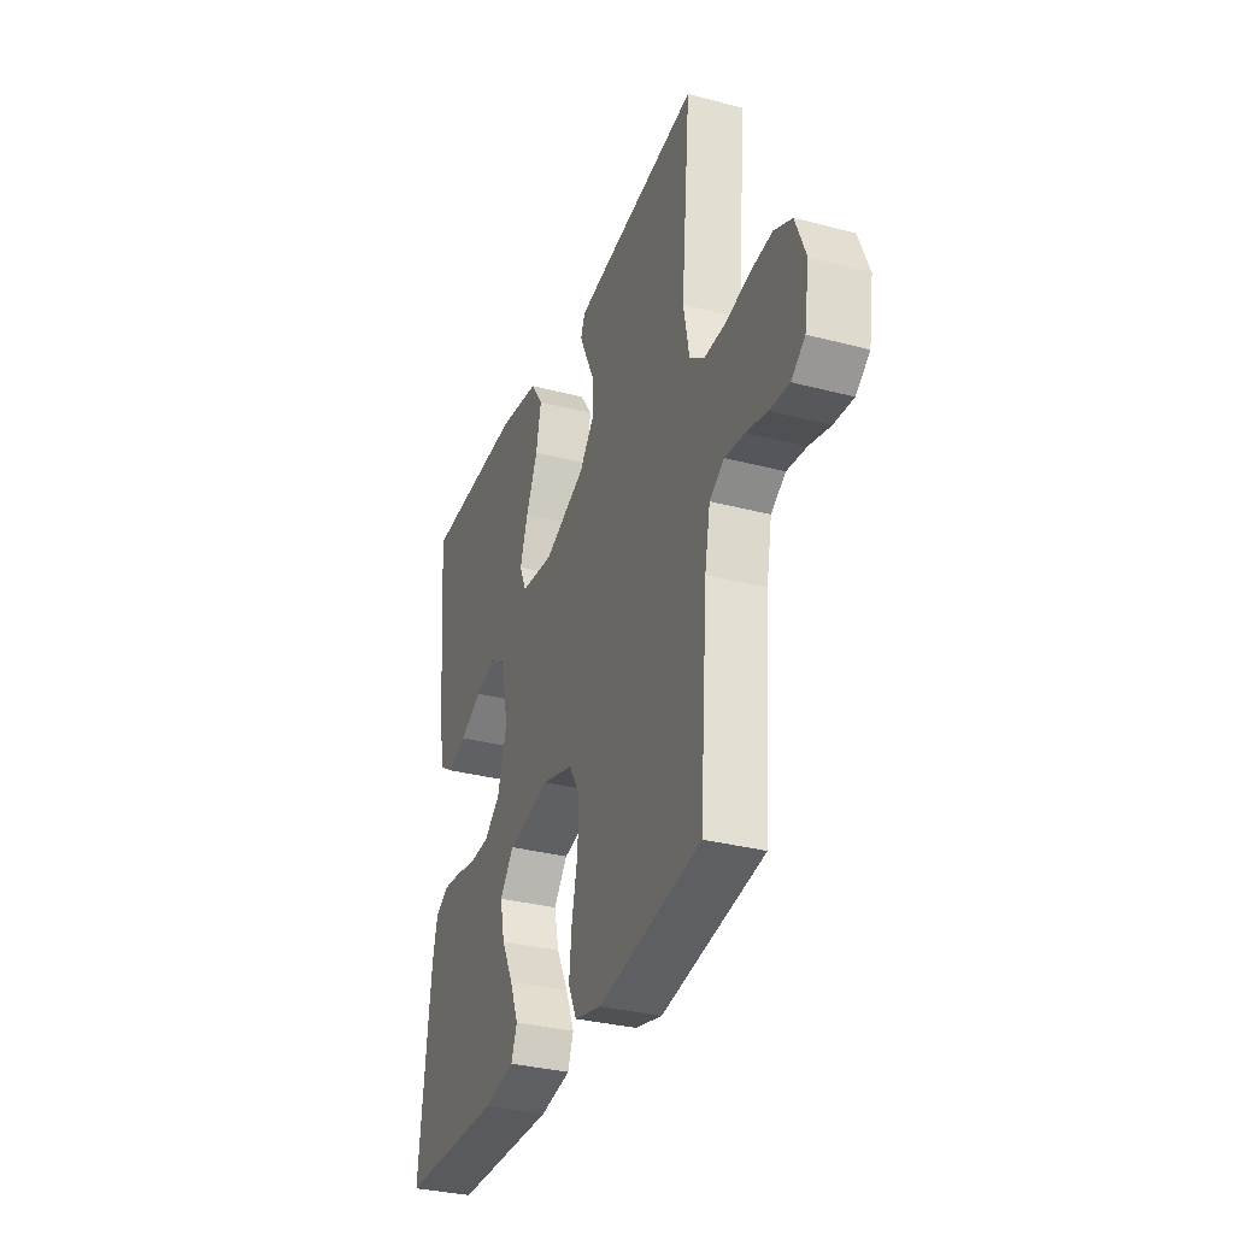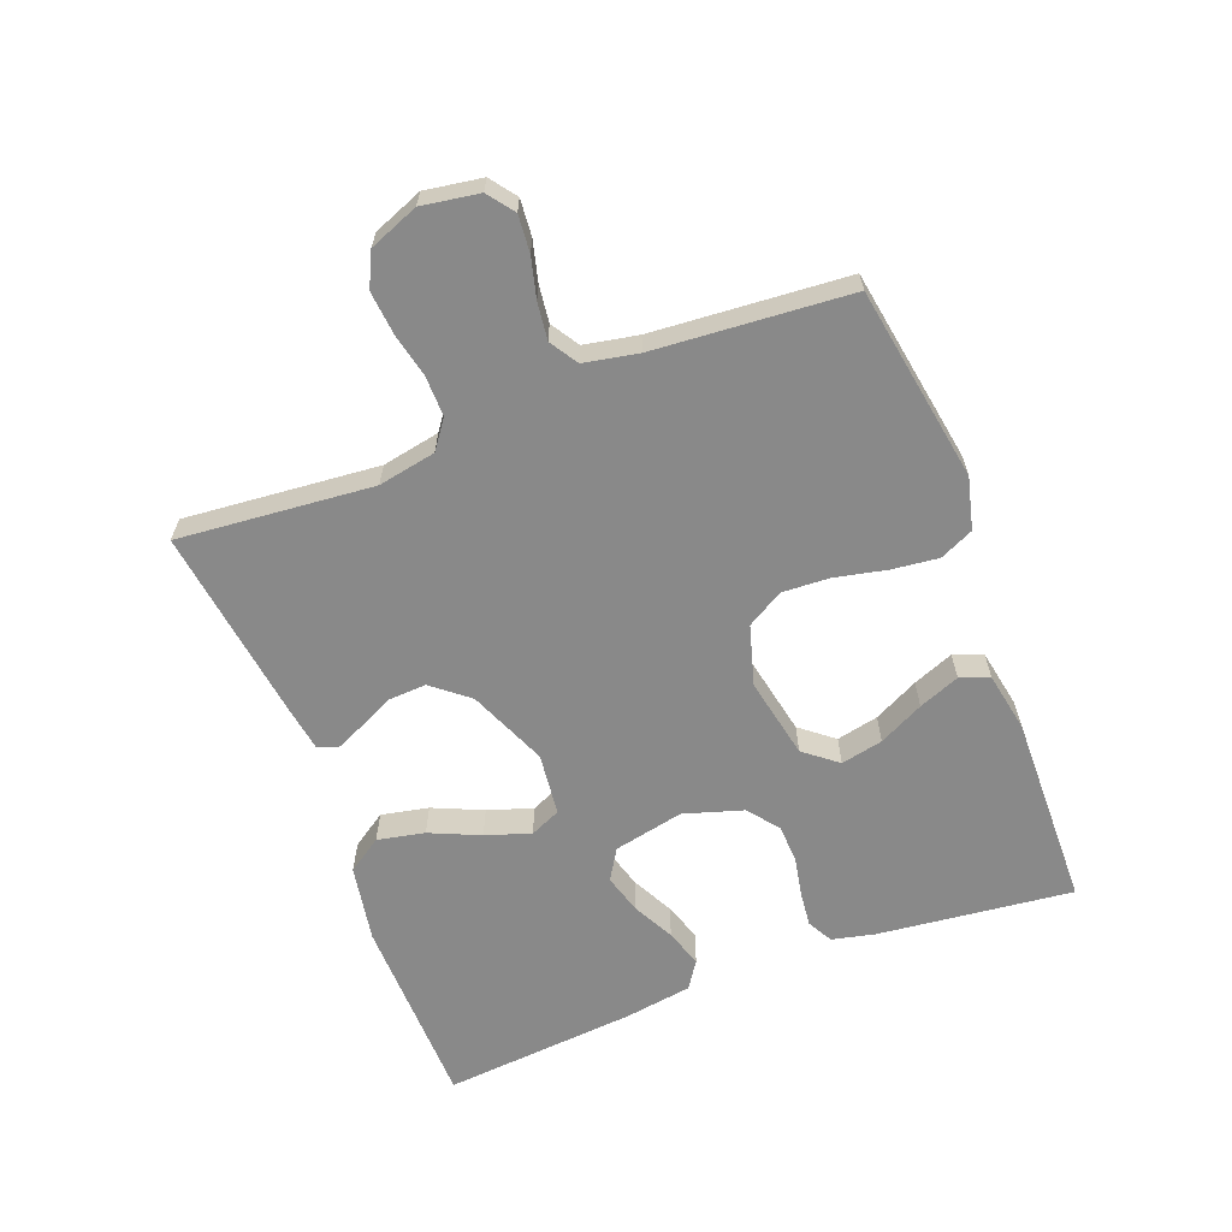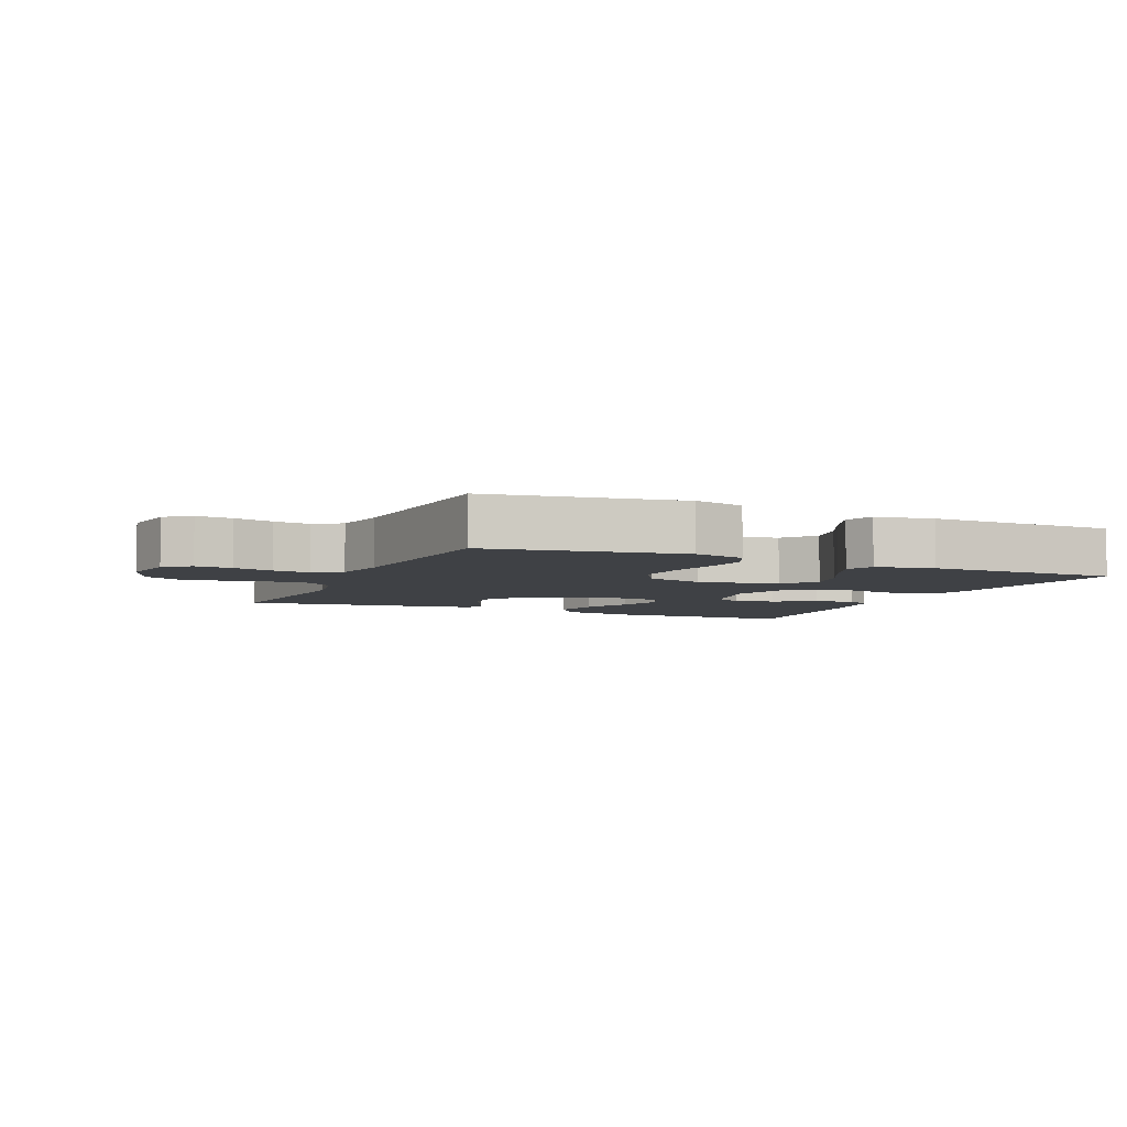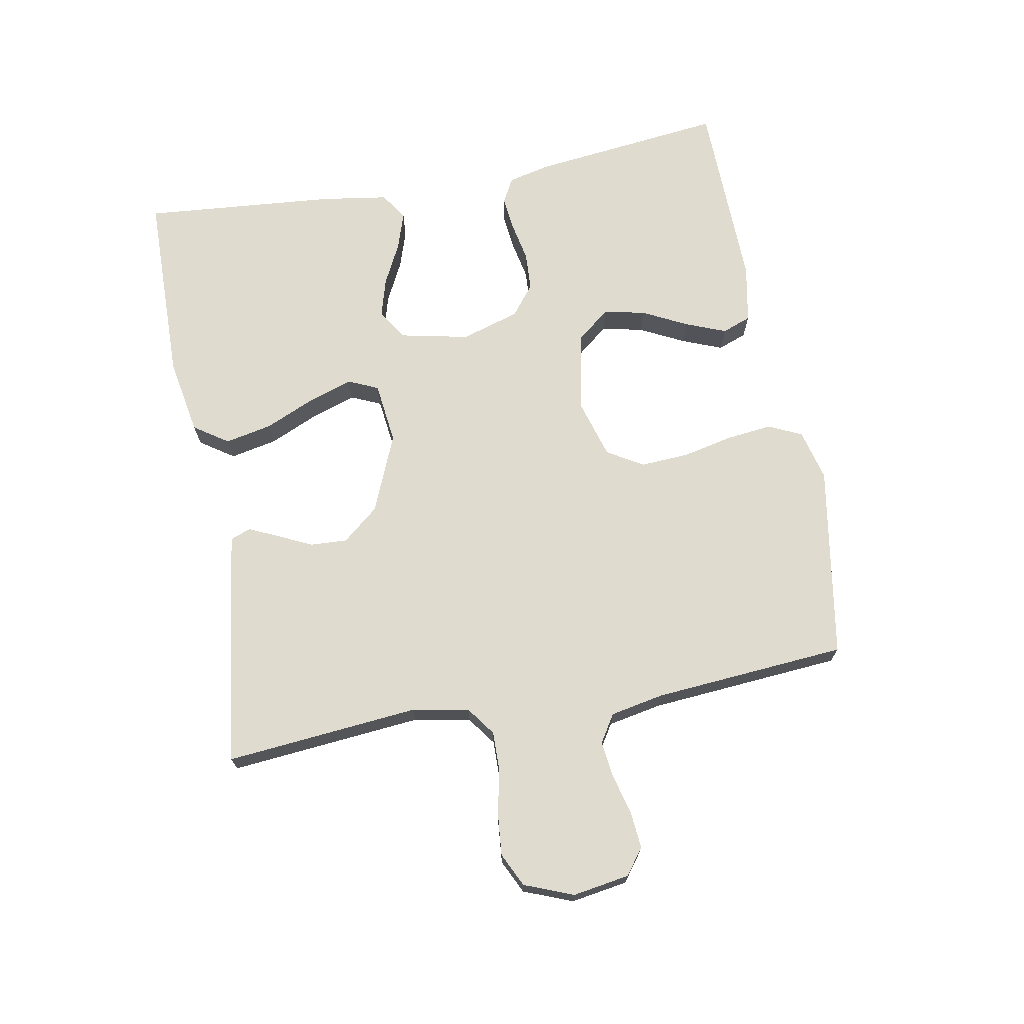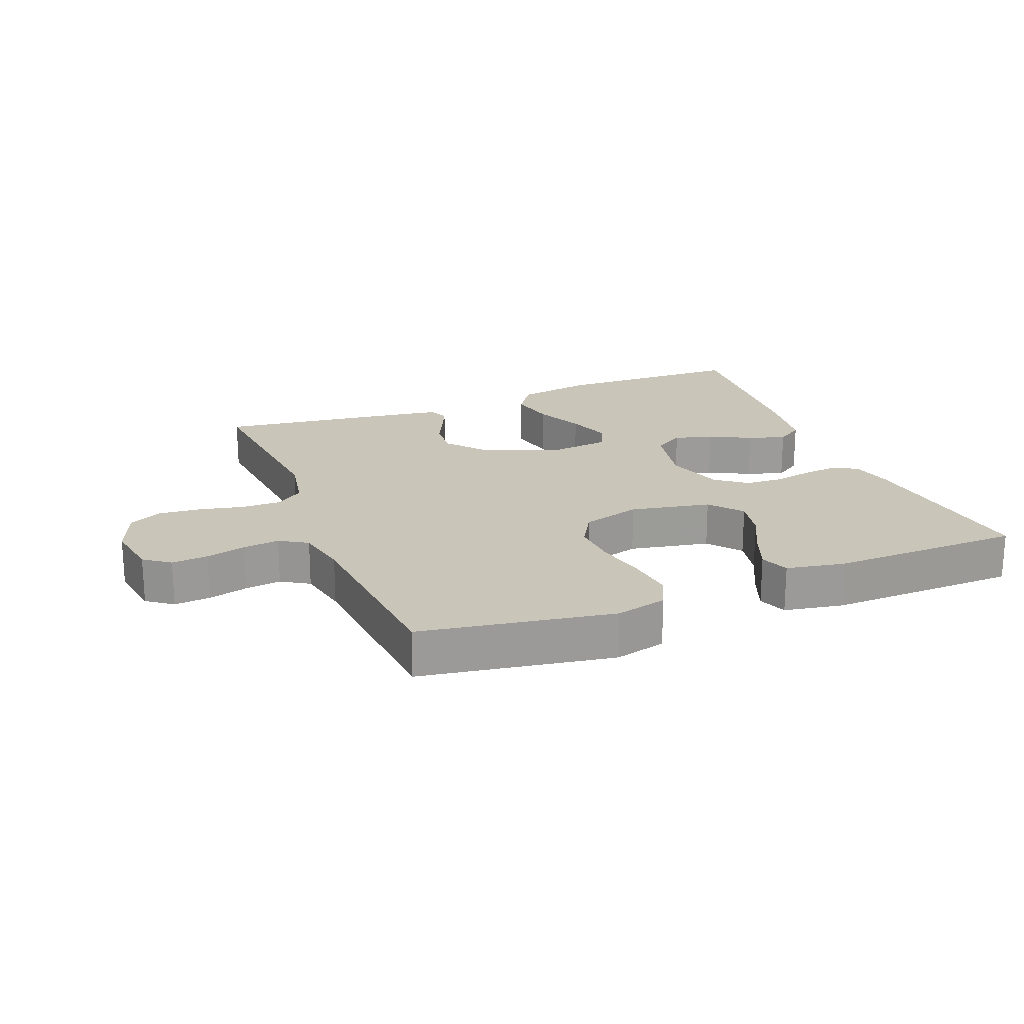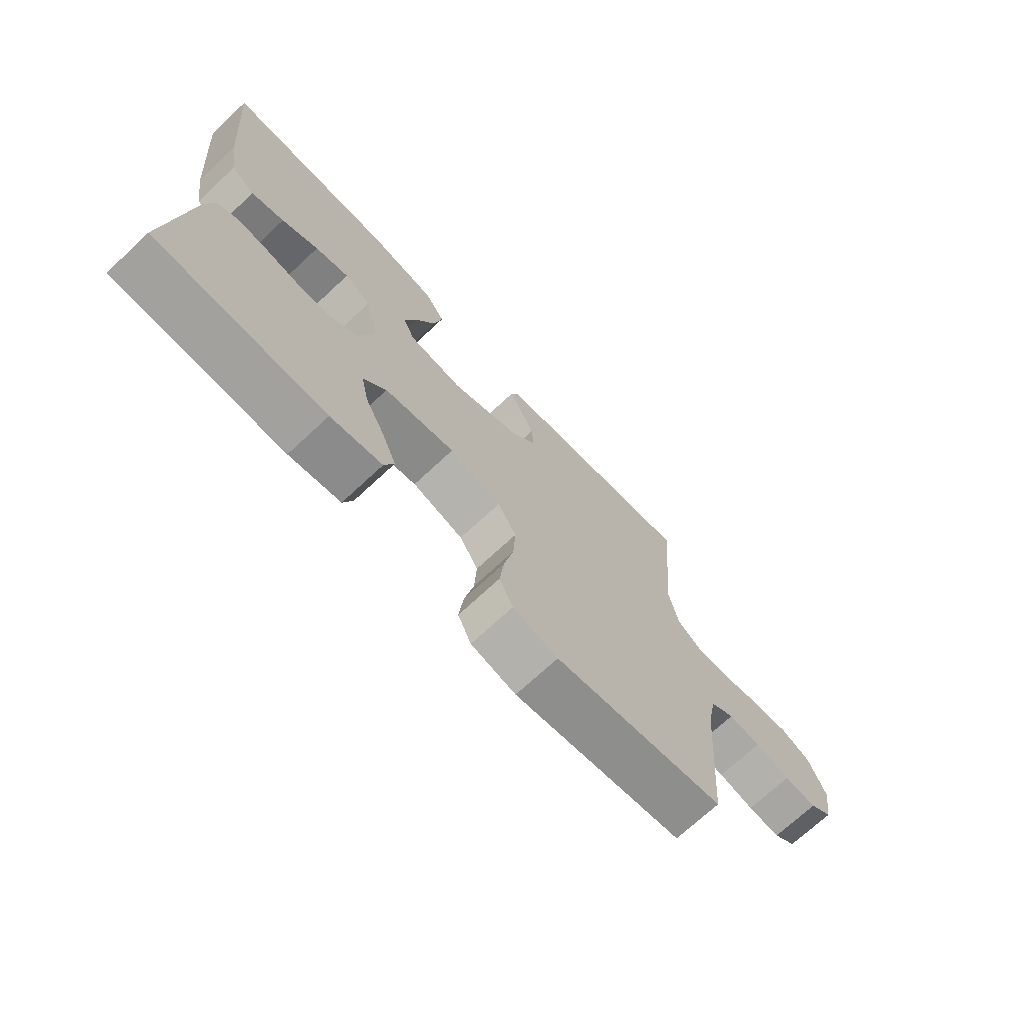
<metadata>
{"format":"obj","ext":"obj","renderer":"f3d","projection":"perspective","resolution":1024,"background":"white","views":[{"elev":-32.8,"azim":70.1,"up":"+Z"},{"elev":-63.1,"azim":111.0,"up":"+Y"},{"elev":-5.4,"azim":156.2,"up":"+Y"},{"elev":70.5,"azim":79.5,"up":"+Y"},{"elev":20.7,"azim":158.2,"up":"+Y"},{"elev":-71.3,"azim":-47.0,"up":"+Z"}]}
</metadata>
<code>
v -0.5 0.07 -0.5
v -0.466 0.07 -0.2
v -0.451 0.07 -0.134
v -0.412 0.07 -0.113
v -0.358 0.07 -0.119
v -0.297 0.07 -0.131
v -0.238 0.07 -0.128
v -0.191 0.07 -0.091
v -0.163 0.07 0
v -0.186 0.07 0.108
v -0.233 0.07 0.137
v -0.293 0.07 0.12
v -0.358 0.07 0.087
v -0.416 0.07 0.068
v -0.458 0.07 0.096
v -0.474 0.07 0.2
v -0.5 0.07 0.5
v -0.2 0.07 0.506
v -0.081 0.07 0.485
v -0.045 0.07 0.432
v -0.06 0.07 0.359
v -0.094 0.07 0.282
v -0.117 0.07 0.213
v -0.096 0.07 0.166
v 0 0.07 0.155
v 0.121 0.07 0.206
v 0.167 0.07 0.262
v 0.164 0.07 0.32
v 0.138 0.07 0.374
v 0.118 0.07 0.418
v 0.13 0.07 0.449
v 0.2 0.07 0.46
v 0.5 0.07 0.5
v 0.473 0.07 0.2
v 0.49 0.07 0.111
v 0.534 0.07 0.079
v 0.596 0.07 0.08
v 0.664 0.07 0.095
v 0.73 0.07 0.101
v 0.782 0.07 0.076
v 0.812 0.07 0
v 0.798 0.07 -0.088
v 0.758 0.07 -0.118
v 0.701 0.07 -0.113
v 0.639 0.07 -0.097
v 0.582 0.07 -0.09
v 0.539 0.07 -0.117
v 0.523 0.07 -0.2
v 0.5 0.07 -0.5
v 0.2 0.07 -0.55
v 0.12 0.07 -0.53
v 0.096 0.07 -0.478
v 0.104 0.07 -0.407
v 0.121 0.07 -0.328
v 0.125 0.07 -0.254
v 0.092 0.07 -0.198
v 0 0.07 -0.171
v -0.125 0.07 -0.196
v -0.166 0.07 -0.247
v -0.152 0.07 -0.312
v -0.117 0.07 -0.381
v -0.092 0.07 -0.444
v -0.109 0.07 -0.489
v -0.2 0.07 -0.506
v -0.5 0 -0.5
v -0.466 0 -0.2
v -0.451 0 -0.134
v -0.412 0 -0.113
v -0.358 0 -0.119
v -0.297 0 -0.131
v -0.238 0 -0.128
v -0.191 0 -0.091
v -0.163 0 0
v -0.186 0 0.108
v -0.233 0 0.137
v -0.293 0 0.12
v -0.358 0 0.087
v -0.416 0 0.068
v -0.458 0 0.096
v -0.474 0 0.2
v -0.5 0 0.5
v -0.2 0 0.506
v -0.081 0 0.485
v -0.045 0 0.432
v -0.06 0 0.359
v -0.094 0 0.282
v -0.117 0 0.213
v -0.096 0 0.166
v 0 0 0.155
v 0.121 0 0.206
v 0.167 0 0.262
v 0.164 0 0.32
v 0.138 0 0.374
v 0.118 0 0.418
v 0.13 0 0.449
v 0.2 0 0.46
v 0.5 0 0.5
v 0.473 0 0.2
v 0.49 0 0.111
v 0.534 0 0.079
v 0.596 0 0.08
v 0.664 0 0.095
v 0.73 0 0.101
v 0.782 0 0.076
v 0.812 0 0
v 0.798 0 -0.088
v 0.758 0 -0.118
v 0.701 0 -0.113
v 0.639 0 -0.097
v 0.582 0 -0.09
v 0.539 0 -0.117
v 0.523 0 -0.2
v 0.5 0 -0.5
v 0.2 0 -0.55
v 0.12 0 -0.53
v 0.096 0 -0.478
v 0.104 0 -0.407
v 0.121 0 -0.328
v 0.125 0 -0.254
v 0.092 0 -0.198
v 0 0 -0.171
v -0.125 0 -0.196
v -0.166 0 -0.247
v -0.152 0 -0.312
v -0.117 0 -0.381
v -0.092 0 -0.444
v -0.109 0 -0.489
v -0.2 0 -0.506
f 4 5 6
f 3 4 6
f 2 3 6
f 1 2 6
f 64 1 6
f 63 64 6
f 62 63 6
f 61 62 6
f 60 61 6
f 59 60 6 7
f 58 59 7 8
f 57 58 8 9
f 56 57 9 10
f 52 53 54
f 51 52 54
f 50 51 54
f 49 50 54
f 48 49 54
f 47 48 54 55
f 46 47 55 56
f 43 44 45
f 42 43 45
f 41 42 45
f 40 41 45
f 39 40 45
f 38 39 45
f 37 38 45
f 36 37 45 46
f 46 56 10
f 36 46 10
f 35 36 10
f 32 33 34
f 31 32 34
f 30 31 34
f 29 30 34
f 28 29 34
f 27 28 34 35
f 20 21 22
f 19 20 22
f 18 19 22
f 17 18 22
f 16 17 22
f 15 16 22
f 14 15 22
f 13 14 22
f 12 13 22
f 11 12 22 23
f 10 11 23 24
f 26 27 35
f 25 26 35
f 25 35 10
f 10 24 25
f 70 69 68
f 70 68 67
f 70 67 66
f 70 66 65
f 70 65 128
f 70 128 127
f 70 127 126
f 70 126 125
f 70 125 124
f 71 70 124 123
f 72 71 123 122
f 73 72 122 121
f 74 73 121 120
f 118 117 116
f 118 116 115
f 118 115 114
f 118 114 113
f 118 113 112
f 119 118 112 111
f 120 119 111 110
f 109 108 107
f 109 107 106
f 109 106 105
f 109 105 104
f 109 104 103
f 109 103 102
f 109 102 101
f 110 109 101 100
f 74 120 110
f 74 110 100
f 74 100 99
f 98 97 96
f 98 96 95
f 98 95 94
f 98 94 93
f 98 93 92
f 99 98 92 91
f 86 85 84
f 86 84 83
f 86 83 82
f 86 82 81
f 86 81 80
f 86 80 79
f 86 79 78
f 86 78 77
f 86 77 76
f 87 86 76 75
f 88 87 75 74
f 99 91 90
f 99 90 89
f 74 99 89
f 89 88 74
f 1 65 66 2
f 2 66 67 3
f 3 67 68 4
f 4 68 69 5
f 5 69 70 6
f 6 70 71 7
f 7 71 72 8
f 8 72 73 9
f 9 73 74 10
f 10 74 75 11
f 11 75 76 12
f 12 76 77 13
f 13 77 78 14
f 14 78 79 15
f 15 79 80 16
f 16 80 81 17
f 17 81 82 18
f 18 82 83 19
f 19 83 84 20
f 20 84 85 21
f 21 85 86 22
f 22 86 87 23
f 23 87 88 24
f 24 88 89 25
f 25 89 90 26
f 26 90 91 27
f 27 91 92 28
f 28 92 93 29
f 29 93 94 30
f 30 94 95 31
f 31 95 96 32
f 32 96 97 33
f 33 97 98 34
f 34 98 99 35
f 35 99 100 36
f 36 100 101 37
f 37 101 102 38
f 38 102 103 39
f 39 103 104 40
f 40 104 105 41
f 41 105 106 42
f 42 106 107 43
f 43 107 108 44
f 44 108 109 45
f 45 109 110 46
f 46 110 111 47
f 47 111 112 48
f 48 112 113 49
f 49 113 114 50
f 50 114 115 51
f 51 115 116 52
f 52 116 117 53
f 53 117 118 54
f 54 118 119 55
f 55 119 120 56
f 56 120 121 57
f 57 121 122 58
f 58 122 123 59
f 59 123 124 60
f 60 124 125 61
f 61 125 126 62
f 62 126 127 63
f 63 127 128 64
f 64 128 65 1

</code>
